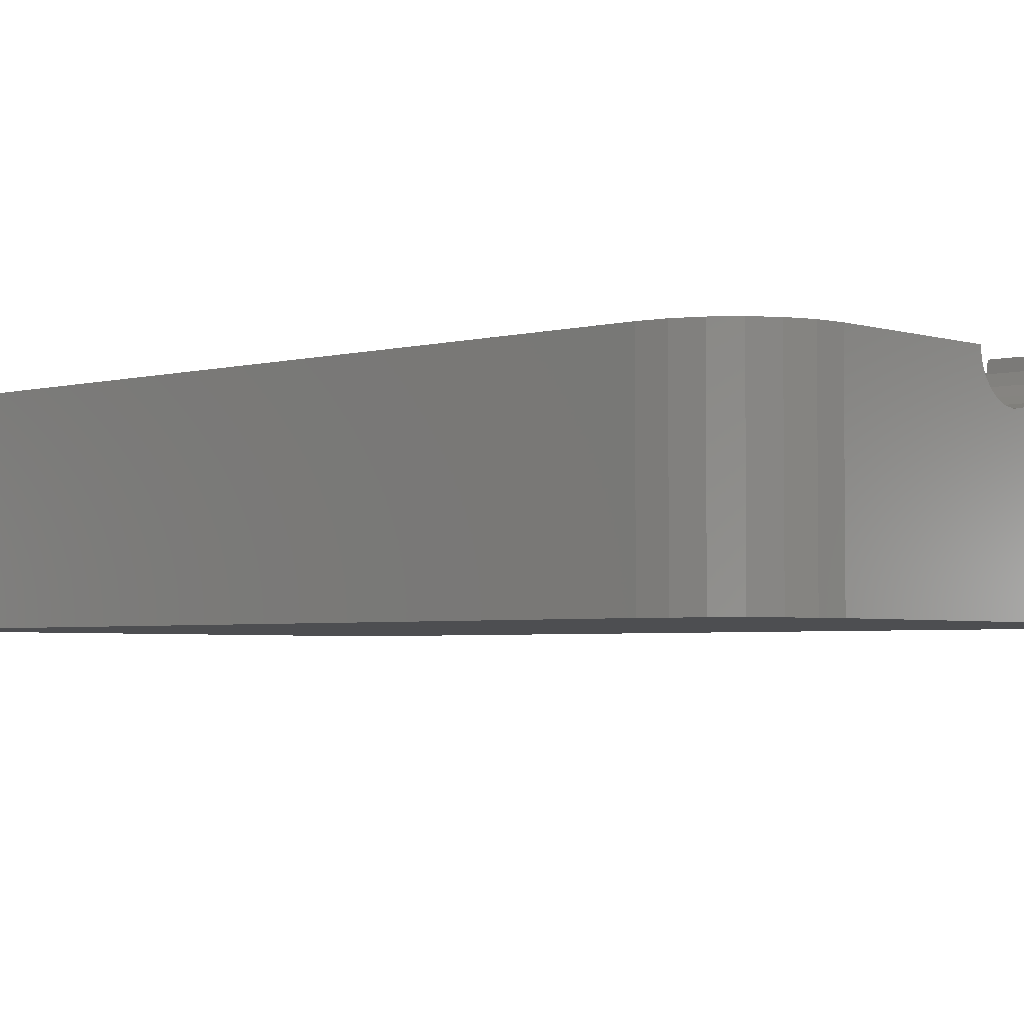
<metadata>
{"format":"stl","ext":"stl","renderer":"f3d","projection":"perspective","resolution":1024,"background":"white","views":[{"elev":-3.3,"azim":132.6,"up":"+Z"}]}
</metadata>
<code>
# stl→obj: 452 verts, 912 faces
v 170.6 139.5 10.26
v 170.9 141 10.47
v 170.6 141 10.26
v 170.9 139.5 10.47
v 170.9 141 11.77
v 170.9 139.5 11.77
v 170.5 139.5 8.805
v 170.5 141 8.805
v 170.1 139.5 8.544
v 170.1 141 8.544
v 170.4 141 12.21
v 170 139.5 12.21
v 170 141 12.21
v 170.4 139.5 12.21
v 177.6 141 6.5
v 156.6 172.2 6.5
v 156.6 141 6.5
v 157.6 172.2 6.5
v 157.8 172 6.5
v 158.4 171.9 6.5
v 159 171.8 6.5
v 159.6 171.8 6.5
v 160.1 172 6.5
v 160.7 172.2 6.5
v 161.1 172.5 6.5
v 161.6 172.9 6.5
v 161.9 173.4 6.5
v 162.1 174 6.5
v 162.3 174.5 6.5
v 162.3 175.1 6.5
v 171.9 174.5 6.5
v 171.8 175 6.5
v 172 173.9 6.5
v 172.3 173.4 6.5
v 172.6 172.9 6.5
v 173 172.5 6.5
v 173.5 172.2 6.5
v 174.1 172 6.5
v 174.6 171.8 6.5
v 175.2 171.8 6.5
v 175.8 171.9 6.5
v 176.3 172.1 6.5
v 176.6 172.2 6.5
v 177.6 172.2 6.5
v 162.1 176.2 6.5
v 161.9 177.5 6.499
v 161.9 176.5 6.5
v 172.2 177.5 6.499
v 162.3 175.7 6.5
v 171.9 175.6 6.5
v 172 176.2 6.5
v 172.2 176.5 6.5
v 162.5 139.5 10.47
v 162.7 141 10.26
v 162.5 141 10.47
v 162.7 139.5 10.26
v 163.3 139.5 8.544
v 163.3 141 8.544
v 162.9 139.5 8.805
v 162.9 141 8.805
v 162.5 141 11.77
v 162.5 139.5 11.77
v 163 139.5 12.21
v 163 141 12.21
v 171.8 144.3 10.3
v 171.9 143.2 10.3
v 171.8 143.8 10.3
v 171.9 144.9 10.3
v 172.1 142.6 10.3
v 172.1 145.5 10.3
v 172.2 142.5 10.3
v 172.4 146 10.3
v 173.8 147 10.3
v 173.6 144 10.31
v 173.3 146.8 10.3
v 173.6 144.4 10.31
v 173.8 144.8 10.31
v 174 145.1 10.31
v 174.3 147.2 10.3
v 174.3 145.3 10.31
v 174.7 145.5 10.31
v 174.9 147.3 10.3
v 175.1 145.5 10.31
v 175.5 147.3 10.3
v 175.5 145.5 10.31
v 175.8 145.3 10.31
v 176.1 147.1 10.3
v 176.1 145.1 10.31
v 176.6 146.9 10.3
v 176.4 144.8 10.31
v 176.5 144.4 10.31
v 176.6 144 10.31
v 177.6 141 10.3
v 172.2 141 10.3
v 174.3 142.7 10.31
v 174 143 10.31
v 173.8 143.3 10.31
v 173.6 143.7 10.31
v 172.8 146.4 10.3
v 174.7 142.6 10.31
v 175.1 142.5 10.31
v 175.5 142.6 10.31
v 175.8 142.7 10.31
v 176.1 143 10.31
v 176.4 143.3 10.31
v 176.5 143.7 10.31
v 177.6 146.9 10.3
v 157.6 174.7 6.499
v 157.6 175.4 6.499
v 157.6 175 6.499
v 157.8 174.3 6.499
v 157.8 175.8 6.499
v 158 174 6.499
v 158 176.1 6.499
v 158.3 173.7 6.499
v 158.3 176.3 6.499
v 158.7 173.6 6.499
v 158.7 176.5 6.499
v 159.1 173.5 6.499
v 159.1 176.5 6.499
v 159.5 173.6 6.499
v 159.5 176.5 6.499
v 159.8 173.7 6.499
v 159.8 176.3 6.499
v 160.1 174 6.499
v 160.1 176.1 6.499
v 160.4 174.3 6.499
v 160.4 175.8 6.499
v 160.5 174.7 6.499
v 160.5 175.4 6.499
v 160.6 175 6.499
v 157.6 146.9 10.3
v 157.6 144 10.3
v 156.6 146.9 10.3
v 157.6 144.4 10.3
v 158.1 147.1 10.3
v 157.8 144.8 10.3
v 158 145.1 10.3
v 158.3 145.3 10.3
v 158.6 147.3 10.3
v 158.7 145.5 10.3
v 159.2 147.3 10.3
v 159.1 145.5 10.3
v 159.5 145.5 10.3
v 159.8 147.2 10.3
v 159.8 145.3 10.3
v 160.3 147 10.3
v 160.1 145.1 10.3
v 160.4 144.8 10.3
v 160.9 146.8 10.3
v 160.5 144.4 10.3
v 160.6 144 10.3
v 156.6 141 10.3
v 158.3 142.7 10.3
v 161.9 141 10.3
v 158 143 10.3
v 157.8 143.3 10.3
v 157.6 143.7 10.3
v 158.7 142.6 10.3
v 159.1 142.5 10.3
v 159.5 142.6 10.3
v 159.8 142.7 10.3
v 160.1 143 10.3
v 160.4 143.3 10.3
v 160.5 143.7 10.3
v 161.3 146.4 10.3
v 161.7 146 10.3
v 161.9 142.5 10.3
v 162 145.5 10.3
v 162 142.6 10.3
v 162.2 143.2 10.3
v 162.2 144.9 10.3
v 162.3 143.8 10.3
v 162.3 144.3 10.3
v 168.6 179.5 12.63
v 168.3 177.6 12.27
v 168.6 177.6 12.63
v 168.3 179.5 12.27
v 166.6 177.6 11.81
v 167.1 179.5 11.76
v 166.6 179.5 11.81
v 167.1 177.6 11.76
v 165.4 179.5 13.05
v 165.3 177.6 13.5
v 165.4 177.6 13.05
v 165.3 179.5 13.5
v 167.9 177.6 11.99
v 167.9 179.5 11.99
v 165.8 177.6 12.27
v 166.2 179.5 11.99
v 165.8 179.5 12.27
v 166.2 177.6 11.99
v 165.6 179.5 12.63
v 165.6 177.6 12.63
v 167.5 177.6 11.81
v 167.5 179.5 11.81
v 168.8 179.5 13.05
v 168.8 177.6 13.05
v 158.7 145.5 13.5
v 158.3 145.3 13.5
v 159.1 145.5 13.5
v 159.8 145.3 13.5
v 159.5 145.5 13.5
v 157.8 144.8 13.5
v 158 145.1 13.5
v 160.6 144 13.5
v 160.5 143.7 13.5
v 160.4 144.8 13.5
v 160.5 144.4 13.5
v 157.6 143.7 13.5
v 157.6 144 13.5
v 160.4 143.3 13.5
v 160.1 143 13.5
v 160.1 145.1 13.5
v 160.5 175.4 13.5
v 160.6 175 13.5
v 158.3 142.7 13.5
v 158.7 142.6 13.5
v 159.1 142.5 13.5
v 159.5 142.6 13.5
v 159.1 176.5 13.5
v 158.7 176.5 13.5
v 159.8 142.7 13.5
v 168.8 179.5 13.5
v 168.8 177.5 13.5
v 160.5 174.7 13.5
v 160.4 174.3 13.5
v 157.8 143.3 13.5
v 158.3 176.3 13.5
v 157.6 175.4 13.5
v 157.8 175.8 13.5
v 159.8 176.3 13.5
v 159.5 176.5 13.5
v 158 176.1 13.5
v 160.1 176.1 13.5
v 160.4 175.8 13.5
v 157.6 144.4 13.5
v 158 143 13.5
v 157.6 174.7 13.5
v 157.6 175 13.5
v 175.8 176.3 13.5
v 175.5 176.5 6.5
v 175.8 176.3 6.5
v 175.5 176.5 13.5
v 176.1 145.1 13.5
v 175.8 145.3 13.5
v 173.6 175.4 6.5
v 173.6 175 13.5
v 173.6 175 6.5
v 173.6 175.4 13.5
v 176.6 144 13.5
v 176.5 143.7 13.5
v 176.5 174.7 13.5
v 176.4 174.3 6.5
v 176.4 174.3 13.5
v 176.5 174.7 6.5
v 175.1 142.5 13.5
v 175.5 142.6 13.5
v 174 174 13.5
v 174.3 173.7 6.5
v 174 174 6.5
v 174.3 173.7 13.5
v 175.8 142.7 13.5
v 173.8 175.8 6.5
v 173.8 175.8 13.5
v 175.5 173.6 13.5
v 175.8 173.7 6.5
v 175.5 173.6 6.5
v 175.8 173.7 13.5
v 174.7 173.6 13.5
v 175.1 173.5 6.5
v 174.7 173.6 6.5
v 175.1 173.5 13.5
v 174 143 13.5
v 173.8 143.3 13.5
v 158 174 13.5
v 158.3 173.7 13.5
v 176.4 143.3 13.5
v 176.1 143 13.5
v 176.4 144.8 13.5
v 176.1 174 6.5
v 176.1 174 13.5
v 173.6 144 13.5
v 173.6 144.4 13.5
v 173.6 174.7 6.5
v 173.8 174.3 13.5
v 173.8 174.3 6.5
v 173.6 174.7 13.5
v 158.7 173.6 13.5
v 175.5 145.5 13.5
v 174.3 142.7 13.5
v 174.7 142.6 13.5
v 175.1 145.5 13.5
v 173.6 143.7 13.5
v 174.3 145.3 13.5
v 174 145.1 13.5
v 176.5 175.4 13.5
v 176.6 175 6.5
v 176.6 175 13.5
v 176.5 175.4 6.5
v 157.8 174.3 13.5
v 174.7 176.5 13.5
v 174.3 176.3 6.5
v 174.7 176.5 6.5
v 174.3 176.3 13.5
v 173.8 144.8 13.5
v 174 176.1 6.5
v 174 176.1 13.5
v 159.1 173.5 13.5
v 159.5 173.6 13.5
v 174.7 145.5 13.5
v 176.5 144.4 13.5
v 159.8 173.7 13.5
v 175.1 176.5 6.5
v 175.1 176.5 13.5
v 176.1 176.1 13.5
v 176.1 176.1 6.5
v 176.4 175.8 6.5
v 176.4 175.8 13.5
v 160.1 172 13.5
v 159.6 171.8 13.5
v 161.6 172.9 13.5
v 161.9 173.4 13.5
v 160.1 174 13.5
v 161.7 146 13.5
v 161.3 146.4 13.5
v 161.9 142.5 13.5
v 162 142.6 13.5
v 172.3 173.4 13.5
v 172 173.9 13.5
v 174.9 147.3 13.5
v 175.5 147.3 13.5
v 172.1 142.6 13.5
v 172.2 142.5 13.5
v 176.1 147.1 13.5
v 176.6 146.9 13.5
v 176.6 172.2 13.5
v 176.3 172.1 13.5
v 172.1 145.5 13.5
v 171.9 144.9 13.5
v 162.3 174.5 13.5
v 162.3 175.1 13.5
v 159 171.8 13.5
v 174.6 171.8 13.5
v 174.1 172 13.5
v 173 172.5 13.5
v 172.6 172.9 13.5
v 171.9 143.2 13.5
v 162.2 143.2 13.5
v 162.3 143.8 13.5
v 162.1 176.2 13.5
v 161.9 176.5 13.5
v 157.6 172.2 13.5
v 156.6 172.2 13.5
v 156.6 146.9 13.5
v 162.3 175.7 13.5
v 158.6 147.3 13.5
v 159.2 147.3 13.5
v 157.6 146.9 13.5
v 177.6 146.9 13.5
v 177.6 172.2 13.5
v 171.9 174.5 13.5
v 171.8 175 13.5
v 158.4 171.9 13.5
v 157.8 172 13.5
v 172 176.2 13.5
v 172.2 176.5 13.5
v 172.8 146.4 13.5
v 172.4 146 13.5
v 161.1 172.5 13.5
v 171.8 143.8 13.5
v 162.1 174 13.5
v 175.8 171.9 13.5
v 171.9 175.6 13.5
v 173.8 147 13.5
v 174.3 147.2 13.5
v 158.1 147.1 13.5
v 162.3 144.3 13.5
v 162.2 144.9 13.5
v 162 145.5 13.5
v 173.3 146.8 13.5
v 159.8 147.2 13.5
v 160.3 147 13.5
v 160.9 146.8 13.5
v 173.5 172.2 13.5
v 171.8 144.3 13.5
v 175.2 171.8 13.5
v 160.7 172.2 13.5
v 178.4 178.4 5.5
v 179 177.5 13.5
v 179 177.5 5.5
v 178.4 178.4 13.5
v 154.6 143.5 13.5
v 154.7 142.5 5.5
v 154.7 142.5 13.5
v 154.6 143.5 5.5
v 175.6 139.5 5.5
v 158.6 139.5 5.5
v 175.6 139.5 13.5
v 158.6 139.5 13.5
v 179.6 175.5 5.5
v 179.6 143.5 13.5
v 179.6 143.5 5.5
v 179.6 175.5 13.5
v 154.6 175.5 13.5
v 154.6 175.5 5.5
v 156.6 140.1 13.5
v 155.7 140.7 5.5
v 156.6 140.1 5.5
v 155.7 140.7 13.5
v 157.5 139.7 13.5
v 157.5 139.7 5.5
v 155.1 141.5 13.5
v 155.1 141.5 5.5
v 158.6 179.5 13.5
v 175.6 179.5 5.5
v 158.6 179.5 5.5
v 175.6 179.5 13.5
v 161.9 141 13.5
v 179.4 176.6 5.5
v 179.4 176.6 13.5
v 172.2 141 13.5
v 161.9 177.5 13.5
v 172.2 177.5 13.5
v 168.7 177.6 10.66
v 170.5 177.5 13.5
v 165.7 177.6 10.66
v 164.2 177.6 13.5
v 156.6 179 13.5
v 157.5 179.4 5.5
v 156.6 179 5.5
v 157.5 179.4 13.5
v 176.6 139.7 13.5
v 176.6 139.7 5.5
v 155.7 178.4 13.5
v 155.7 178.4 5.5
v 154.7 176.6 5.5
v 155.1 177.5 5.5
v 176.6 179.4 5.5
v 177.6 140.1 5.5
v 177.6 179 5.5
v 178.4 140.7 5.5
v 179 141.5 5.5
v 179.4 142.5 5.5
v 155.1 177.5 13.5
v 154.7 176.6 13.5
v 177.6 140.1 13.5
v 178.4 140.7 13.5
v 176.6 179.4 13.5
v 177.6 179 13.5
v 179.4 142.5 13.5
v 179 141.5 13.5
f 1 2 3
f 2 1 4
f 5 4 6
f 4 5 2
f 3 7 1
f 7 3 8
f 9 8 10
f 8 9 7
f 11 12 13
f 12 11 14
f 15 16 17
f 16 15 18
f 18 15 19
f 19 15 20
f 20 15 21
f 21 15 22
f 22 15 23
f 23 15 24
f 24 15 25
f 25 15 26
f 26 15 27
f 27 15 28
f 28 15 29
f 29 15 30
f 30 15 31
f 30 31 32
f 31 15 33
f 33 15 34
f 34 15 35
f 35 15 36
f 36 15 37
f 37 15 38
f 38 15 39
f 39 15 40
f 40 15 41
f 41 15 42
f 42 15 43
f 43 15 44
f 45 46 47
f 46 45 48
f 48 45 49
f 48 49 30
f 48 30 50
f 50 30 32
f 48 50 51
f 48 51 52
f 53 54 55
f 54 53 56
f 57 10 58
f 10 57 9
f 59 54 56
f 54 59 60
f 53 61 62
f 61 53 55
f 59 58 60
f 58 59 57
f 13 63 64
f 63 13 12
f 65 66 67
f 66 65 68
f 66 68 69
f 69 68 70
f 69 70 71
f 71 70 72
f 73 74 75
f 74 73 76
f 76 73 77
f 77 73 78
f 78 73 79
f 78 79 80
f 80 79 81
f 81 79 82
f 81 82 83
f 83 82 84
f 83 84 85
f 85 84 86
f 86 84 87
f 86 87 88
f 88 87 89
f 88 89 90
f 90 89 91
f 91 89 92
f 71 93 94
f 93 71 95
f 95 71 96
f 96 71 97
f 97 71 72
f 97 72 98
f 98 72 99
f 98 99 74
f 74 99 75
f 93 95 100
f 93 100 101
f 93 101 102
f 93 102 103
f 93 103 104
f 93 104 105
f 93 105 106
f 93 106 92
f 93 92 89
f 93 89 107
f 108 109 110
f 109 108 111
f 109 111 112
f 112 111 113
f 112 113 114
f 114 113 115
f 114 115 116
f 116 115 117
f 116 117 118
f 118 117 119
f 118 119 120
f 120 119 121
f 120 121 122
f 122 121 123
f 122 123 124
f 124 123 125
f 124 125 126
f 126 125 127
f 126 127 128
f 128 127 129
f 128 129 130
f 130 129 131
f 132 133 134
f 133 132 135
f 135 132 136
f 135 136 137
f 137 136 138
f 138 136 139
f 139 136 140
f 139 140 141
f 141 140 142
f 141 142 143
f 143 142 144
f 144 142 145
f 144 145 146
f 146 145 147
f 146 147 148
f 148 147 149
f 149 147 150
f 149 150 151
f 151 150 152
f 153 154 155
f 154 153 156
f 156 153 157
f 157 153 158
f 158 153 134
f 158 134 133
f 155 154 159
f 155 159 160
f 155 160 161
f 155 161 162
f 155 162 163
f 155 163 164
f 155 164 165
f 155 165 152
f 155 152 150
f 155 150 166
f 155 166 167
f 155 167 168
f 168 167 169
f 168 169 170
f 170 169 171
f 171 169 172
f 171 172 173
f 173 172 174
f 175 176 177
f 176 175 178
f 179 180 181
f 180 179 182
f 183 184 185
f 184 183 186
f 187 178 188
f 178 187 176
f 189 190 191
f 190 189 192
f 193 185 194
f 185 193 183
f 195 188 196
f 188 195 187
f 191 194 189
f 194 191 193
f 182 196 180
f 196 182 195
f 197 177 198
f 177 197 175
f 192 181 190
f 181 192 179
f 5 14 11
f 14 5 6
f 199 139 141
f 139 199 200
f 201 141 143
f 141 201 199
f 202 144 146
f 144 202 203
f 138 204 137
f 204 138 205
f 206 165 207
f 165 206 152
f 208 151 209
f 151 208 149
f 133 210 158
f 210 133 211
f 212 163 213
f 163 212 164
f 214 149 208
f 149 214 148
f 215 131 216
f 131 215 130
f 209 152 206
f 152 209 151
f 207 164 212
f 164 207 165
f 217 159 154
f 159 217 218
f 219 161 160
f 161 219 220
f 221 118 120
f 118 221 222
f 220 162 161
f 162 220 223
f 200 138 139
f 138 200 205
f 224 198 225
f 198 224 197
f 226 127 227
f 127 226 129
f 158 228 157
f 228 158 210
f 222 116 118
f 116 222 229
f 218 160 159
f 160 218 219
f 112 230 109
f 230 112 231
f 232 122 124
f 122 232 233
f 229 114 116
f 114 229 234
f 203 143 144
f 143 203 201
f 235 128 236
f 128 235 126
f 114 231 112
f 231 114 234
f 223 163 162
f 163 223 213
f 235 124 126
f 124 235 232
f 137 237 135
f 237 137 204
f 214 146 148
f 146 214 202
f 238 154 156
f 154 238 217
f 135 211 133
f 211 135 237
f 157 238 156
f 238 157 228
f 64 62 61
f 62 64 63
f 110 239 108
f 239 110 240
f 241 242 243
f 242 241 244
f 245 86 88
f 86 245 246
f 247 248 249
f 248 247 250
f 251 106 252
f 106 251 92
f 253 254 255
f 254 253 256
f 257 102 101
f 102 257 258
f 259 260 261
f 260 259 262
f 258 103 102
f 103 258 263
f 264 250 247
f 250 264 265
f 266 267 268
f 267 266 269
f 270 271 272
f 271 270 273
f 236 130 215
f 130 236 128
f 262 272 260
f 272 262 270
f 109 240 110
f 240 109 230
f 97 274 96
f 274 97 275
f 276 115 113
f 115 276 277
f 252 105 278
f 105 252 106
f 263 104 103
f 104 263 279
f 245 90 280
f 90 245 88
f 255 281 282
f 281 255 254
f 76 283 74
f 283 76 284
f 285 286 287
f 286 285 288
f 277 117 115
f 117 277 289
f 246 85 86
f 85 246 290
f 291 100 95
f 100 291 292
f 290 83 85
f 83 290 293
f 98 275 97
f 275 98 294
f 295 78 80
f 78 295 296
f 74 294 98
f 294 74 283
f 297 298 299
f 298 297 300
f 299 256 253
f 256 299 298
f 111 276 113
f 276 111 301
f 269 281 267
f 281 269 282
f 302 303 304
f 303 302 305
f 78 306 77
f 306 78 296
f 278 104 279
f 104 278 105
f 249 288 285
f 288 249 248
f 307 265 264
f 265 307 308
f 309 121 119
f 121 309 310
f 289 119 117
f 119 289 309
f 311 80 81
f 80 311 295
f 312 92 251
f 92 312 91
f 310 123 121
f 123 310 313
f 233 120 122
f 120 233 221
f 292 101 100
f 101 292 257
f 280 91 312
f 91 280 90
f 273 268 271
f 268 273 266
f 244 314 242
f 314 244 315
f 77 284 76
f 284 77 306
f 314 302 304
f 302 314 315
f 316 243 317
f 243 316 241
f 316 318 319
f 318 316 317
f 274 95 96
f 95 274 291
f 319 300 297
f 300 319 318
f 305 307 303
f 307 305 308
f 320 22 23
f 22 320 321
f 27 322 26
f 322 27 323
f 293 81 83
f 81 293 311
f 216 129 226
f 129 216 131
f 313 125 123
f 125 313 324
f 287 259 261
f 259 287 286
f 227 125 324
f 125 227 127
f 108 301 111
f 301 108 239
f 166 325 167
f 325 166 326
f 170 327 168
f 327 170 328
f 329 33 34
f 33 329 330
f 331 84 82
f 84 331 332
f 333 71 334
f 71 333 69
f 335 89 87
f 89 335 336
f 337 42 43
f 42 337 338
f 339 68 340
f 68 339 70
f 30 341 29
f 341 30 342
f 321 21 22
f 21 321 343
f 344 38 39
f 38 344 345
f 346 35 36
f 35 346 347
f 348 69 333
f 69 348 66
f 173 349 171
f 349 173 350
f 47 351 45
f 351 47 352
f 353 16 18
f 16 353 354
f 16 153 17
f 153 16 134
f 134 16 355
f 355 16 354
f 49 342 30
f 342 49 356
f 357 142 140
f 142 357 358
f 355 132 134
f 132 355 359
f 336 107 89
f 107 336 360
f 361 107 360
f 107 361 44
f 107 15 93
f 15 107 44
f 362 32 31
f 32 362 363
f 364 19 20
f 19 364 365
f 361 43 44
f 43 361 337
f 366 52 51
f 52 366 367
f 368 72 369
f 72 368 99
f 365 18 19
f 18 365 353
f 322 25 26
f 25 322 370
f 371 66 348
f 66 371 67
f 28 323 27
f 323 28 372
f 338 41 42
f 41 338 373
f 332 87 84
f 87 332 335
f 347 34 35
f 34 347 329
f 29 372 28
f 372 29 341
f 374 51 50
f 51 374 366
f 375 79 73
f 79 375 376
f 363 50 32
f 50 363 374
f 369 70 339
f 70 369 72
f 359 136 132
f 136 359 377
f 174 350 173
f 350 174 378
f 169 379 172
f 379 169 380
f 45 356 49
f 356 45 351
f 368 75 99
f 75 368 381
f 382 147 145
f 147 382 383
f 383 150 147
f 150 383 384
f 171 328 170
f 328 171 349
f 172 378 174
f 378 172 379
f 345 37 38
f 37 345 385
f 386 67 371
f 67 386 65
f 373 40 41
f 40 373 387
f 370 24 25
f 24 370 388
f 385 36 37
f 36 385 346
f 388 23 24
f 23 388 320
f 381 73 75
f 73 381 375
f 387 39 40
f 39 387 344
f 340 65 386
f 65 340 68
f 330 31 33
f 31 330 362
f 384 166 150
f 166 384 326
f 343 20 21
f 20 343 364
f 376 82 79
f 82 376 331
f 358 145 142
f 145 358 382
f 377 140 136
f 140 377 357
f 167 380 169
f 380 167 325
f 389 390 391
f 390 389 392
f 393 394 395
f 394 393 396
f 397 9 398
f 9 397 7
f 7 397 399
f 398 9 57
f 7 399 1
f 1 399 4
f 4 399 6
f 6 399 14
f 14 399 12
f 398 59 400
f 59 398 57
f 400 59 56
f 400 56 53
f 400 53 62
f 400 62 63
f 400 63 12
f 400 12 399
f 401 402 403
f 402 401 404
f 405 396 393
f 396 405 406
f 407 408 409
f 408 407 410
f 411 409 412
f 409 411 407
f 413 408 410
f 408 413 414
f 415 416 417
f 416 415 181
f 416 181 180
f 181 415 190
f 190 415 191
f 191 415 193
f 193 415 183
f 183 415 186
f 416 196 418
f 196 416 180
f 418 196 188
f 418 188 178
f 418 178 175
f 418 175 197
f 418 197 224
f 168 419 155
f 419 168 327
f 420 404 401
f 404 420 421
f 17 58 15
f 58 17 153
f 58 153 60
f 60 153 54
f 54 153 155
f 54 155 55
f 55 155 419
f 55 419 61
f 61 419 64
f 64 419 13
f 13 419 11
f 2 94 3
f 94 2 422
f 422 2 5
f 422 5 11
f 422 11 419
f 15 10 93
f 10 15 58
f 93 10 8
f 93 8 3
f 93 3 94
f 391 421 420
f 421 391 390
f 46 352 47
f 352 46 423
f 400 412 398
f 412 400 411
f 367 48 52
f 48 367 424
f 424 425 48
f 425 424 426
f 46 427 423
f 427 46 48
f 427 48 425
f 423 427 428
f 334 94 422
f 94 334 71
f 429 430 431
f 430 429 432
f 433 397 434
f 397 433 399
f 435 431 436
f 431 435 429
f 406 394 396
f 394 406 437
f 394 437 414
f 414 437 438
f 414 438 408
f 408 438 436
f 408 436 409
f 409 436 431
f 409 431 412
f 412 431 430
f 412 430 398
f 398 430 417
f 398 417 397
f 397 417 416
f 397 416 434
f 434 416 439
f 434 439 440
f 440 439 441
f 440 441 442
f 442 441 389
f 442 389 443
f 443 389 391
f 443 391 444
f 444 391 420
f 444 420 403
f 403 420 401
f 425 187 427
f 187 425 426
f 427 187 195
f 427 195 182
f 187 426 176
f 176 426 177
f 177 426 198
f 198 426 225
f 427 189 428
f 189 427 192
f 192 427 179
f 179 427 182
f 428 189 194
f 428 194 185
f 428 185 184
f 445 437 446
f 437 445 438
f 446 406 405
f 406 446 437
f 435 438 445
f 438 435 436
f 395 414 413
f 414 395 394
f 447 434 440
f 434 447 433
f 448 440 442
f 440 448 447
f 432 417 430
f 417 432 415
f 449 441 439
f 441 449 450
f 403 451 444
f 451 403 402
f 411 210 211
f 210 411 400
f 210 400 228
f 228 400 238
f 238 400 217
f 217 400 218
f 218 400 419
f 419 400 399
f 218 419 219
f 219 419 220
f 220 419 223
f 223 419 213
f 213 419 212
f 212 419 207
f 207 419 206
f 206 419 384
f 384 419 326
f 326 419 325
f 419 399 422
f 422 399 334
f 334 399 369
f 369 399 275
f 369 275 294
f 369 294 368
f 368 294 283
f 368 283 381
f 275 399 274
f 274 399 291
f 291 399 292
f 292 399 257
f 257 399 258
f 258 399 263
f 263 399 433
f 263 433 279
f 279 433 278
f 278 433 252
f 252 433 251
f 251 433 336
f 336 433 360
f 360 433 447
f 360 447 448
f 360 448 361
f 361 448 450
f 450 448 392
f 392 448 452
f 392 452 390
f 390 452 451
f 390 451 421
f 421 451 402
f 421 402 404
f 385 288 248
f 288 385 345
f 288 345 286
f 286 345 259
f 259 345 262
f 262 345 344
f 262 344 270
f 270 344 387
f 270 387 273
f 273 387 266
f 266 387 373
f 266 373 269
f 269 373 338
f 269 338 282
f 282 338 255
f 255 338 337
f 255 337 253
f 253 337 299
f 299 337 361
f 299 361 449
f 449 361 450
f 426 224 225
f 224 426 418
f 418 426 424
f 418 424 329
f 418 329 265
f 265 329 250
f 250 329 347
f 250 347 346
f 250 346 248
f 248 346 385
f 418 265 308
f 418 308 305
f 418 305 302
f 418 302 315
f 418 315 244
f 418 244 241
f 418 241 449
f 449 241 316
f 449 316 319
f 449 319 297
f 449 297 299
f 283 375 381
f 375 283 284
f 375 284 306
f 375 306 296
f 375 296 376
f 376 296 295
f 376 295 311
f 376 311 331
f 331 311 293
f 331 293 332
f 332 293 290
f 332 290 246
f 332 246 335
f 335 246 245
f 335 245 336
f 336 245 280
f 336 280 312
f 336 312 251
f 411 355 407
f 355 411 359
f 359 411 211
f 359 211 237
f 359 237 377
f 377 237 204
f 377 204 205
f 377 205 200
f 377 200 357
f 357 200 199
f 357 199 358
f 358 199 201
f 358 201 203
f 358 203 382
f 382 203 202
f 382 202 383
f 383 202 214
f 383 214 208
f 383 208 384
f 384 208 209
f 384 209 206
f 365 240 353
f 240 365 239
f 239 365 301
f 301 365 276
f 276 365 364
f 276 364 277
f 277 364 289
f 289 364 343
f 289 343 309
f 309 343 321
f 309 321 310
f 310 321 313
f 313 321 320
f 313 320 324
f 324 320 388
f 324 388 227
f 227 388 226
f 226 388 216
f 372 352 323
f 352 372 351
f 351 372 356
f 356 372 341
f 356 341 342
f 395 405 393
f 405 395 446
f 446 395 413
f 446 413 445
f 445 413 410
f 445 410 435
f 435 410 407
f 435 407 429
f 429 407 355
f 429 355 354
f 429 354 353
f 429 353 432
f 432 353 240
f 432 240 230
f 432 230 415
f 415 230 231
f 415 231 234
f 415 234 229
f 415 229 222
f 415 222 186
f 186 222 221
f 186 221 233
f 186 233 232
f 186 232 423
f 423 232 235
f 423 235 236
f 423 236 215
f 423 215 216
f 423 216 388
f 423 388 370
f 423 370 322
f 423 322 323
f 423 323 352
f 186 423 428
f 186 428 184
f 362 374 363
f 374 362 330
f 374 330 366
f 366 330 329
f 366 329 367
f 367 329 424
f 348 386 371
f 386 348 340
f 340 348 333
f 340 333 339
f 339 333 334
f 339 334 369
f 325 327 380
f 327 325 419
f 380 327 328
f 380 328 349
f 380 349 379
f 379 349 350
f 379 350 378
f 285 247 249
f 247 285 287
f 247 287 264
f 264 287 261
f 264 261 307
f 307 261 260
f 307 260 303
f 303 260 272
f 303 272 304
f 304 272 271
f 304 271 314
f 314 271 268
f 314 268 242
f 242 268 267
f 242 267 243
f 243 267 281
f 243 281 317
f 317 281 254
f 317 254 318
f 318 254 256
f 318 256 300
f 300 256 298
f 450 389 441
f 389 450 392
f 418 439 416
f 439 418 449
f 443 448 442
f 448 443 452
f 444 452 443
f 452 444 451

</code>
